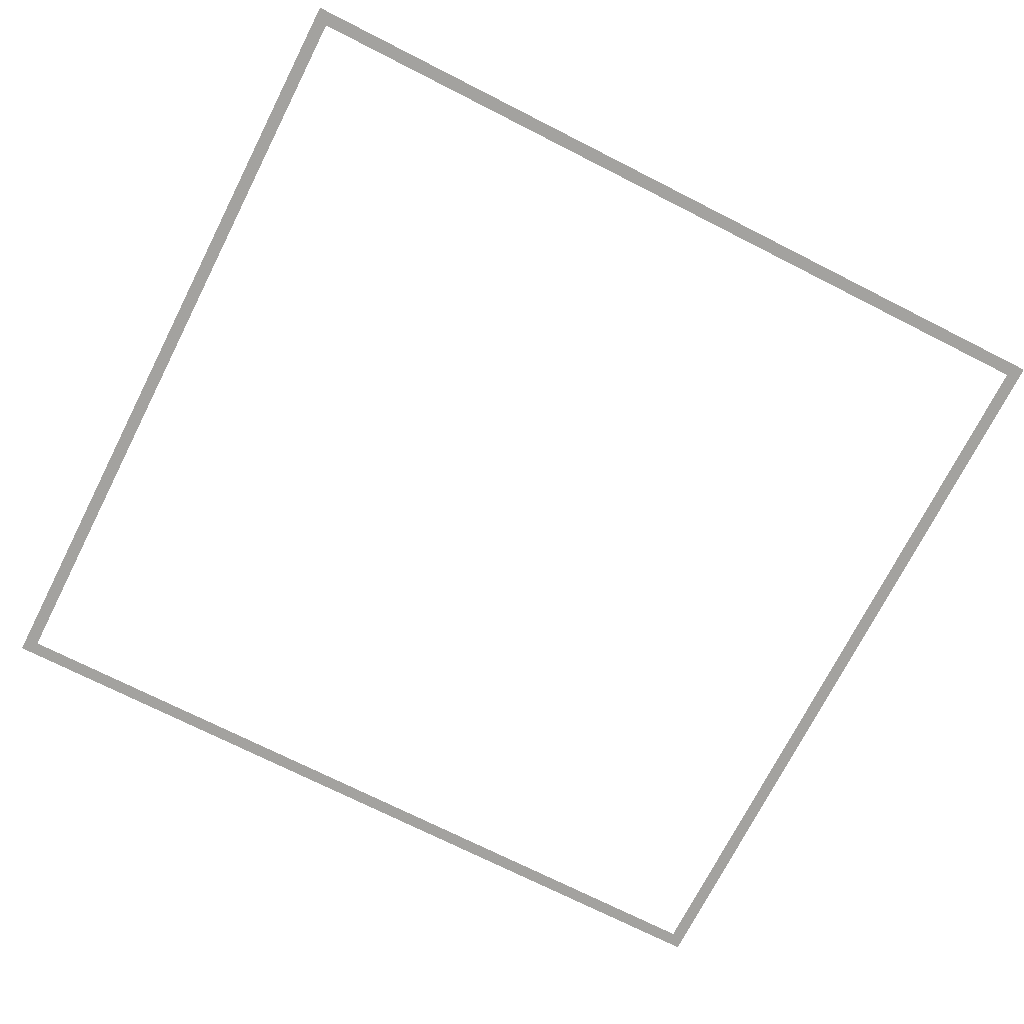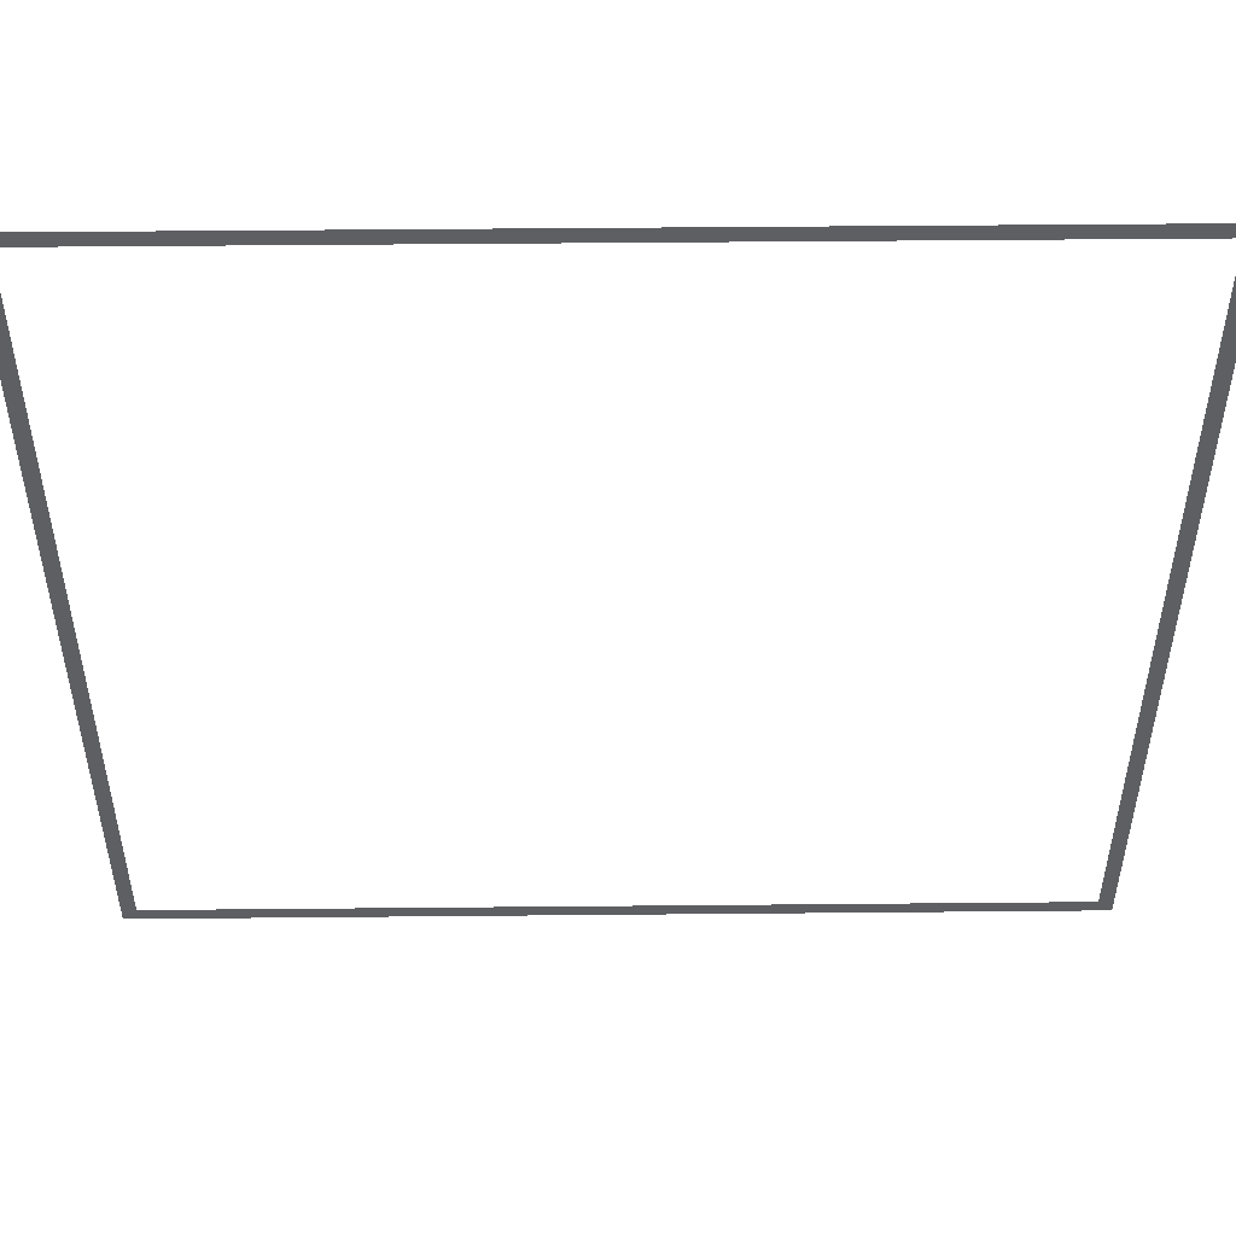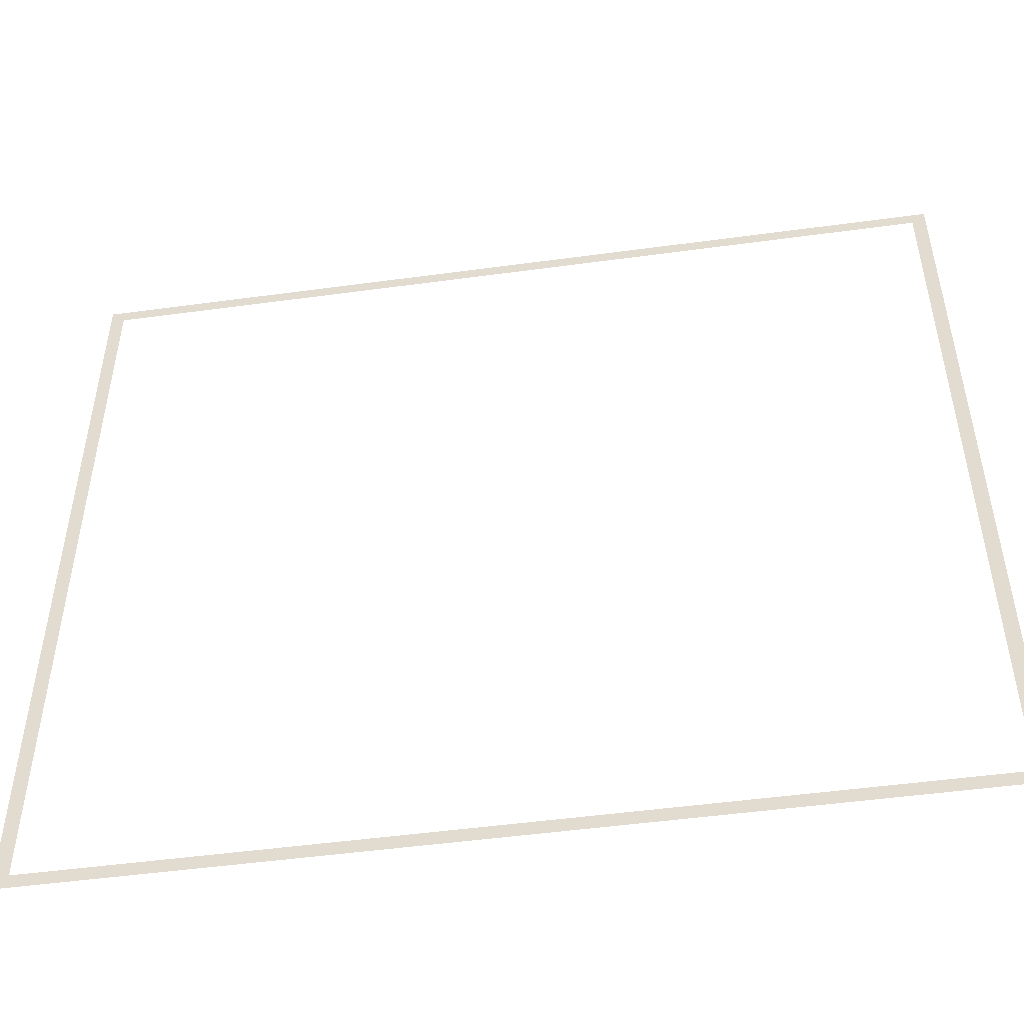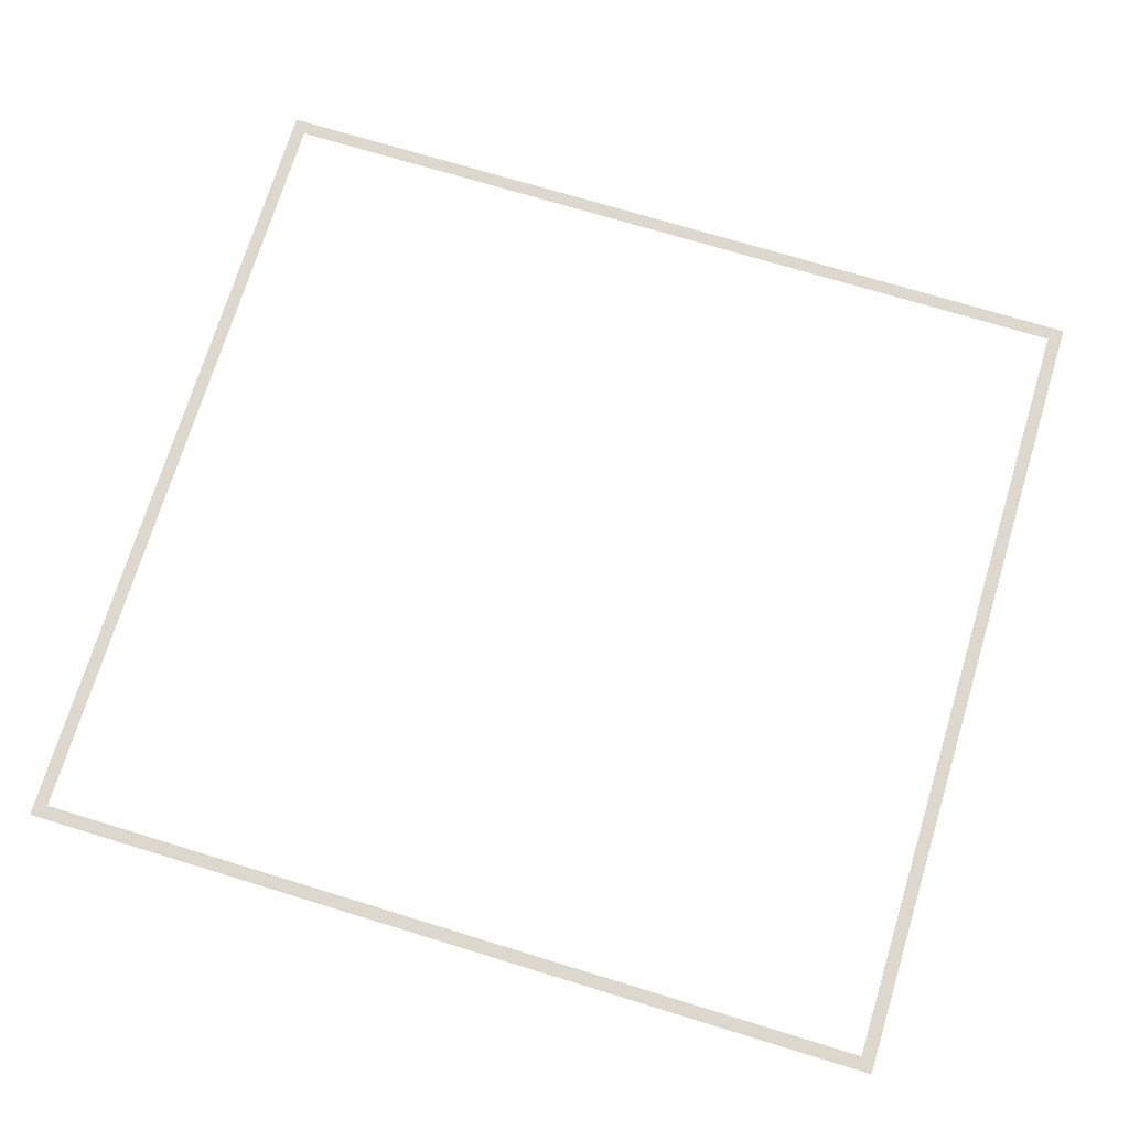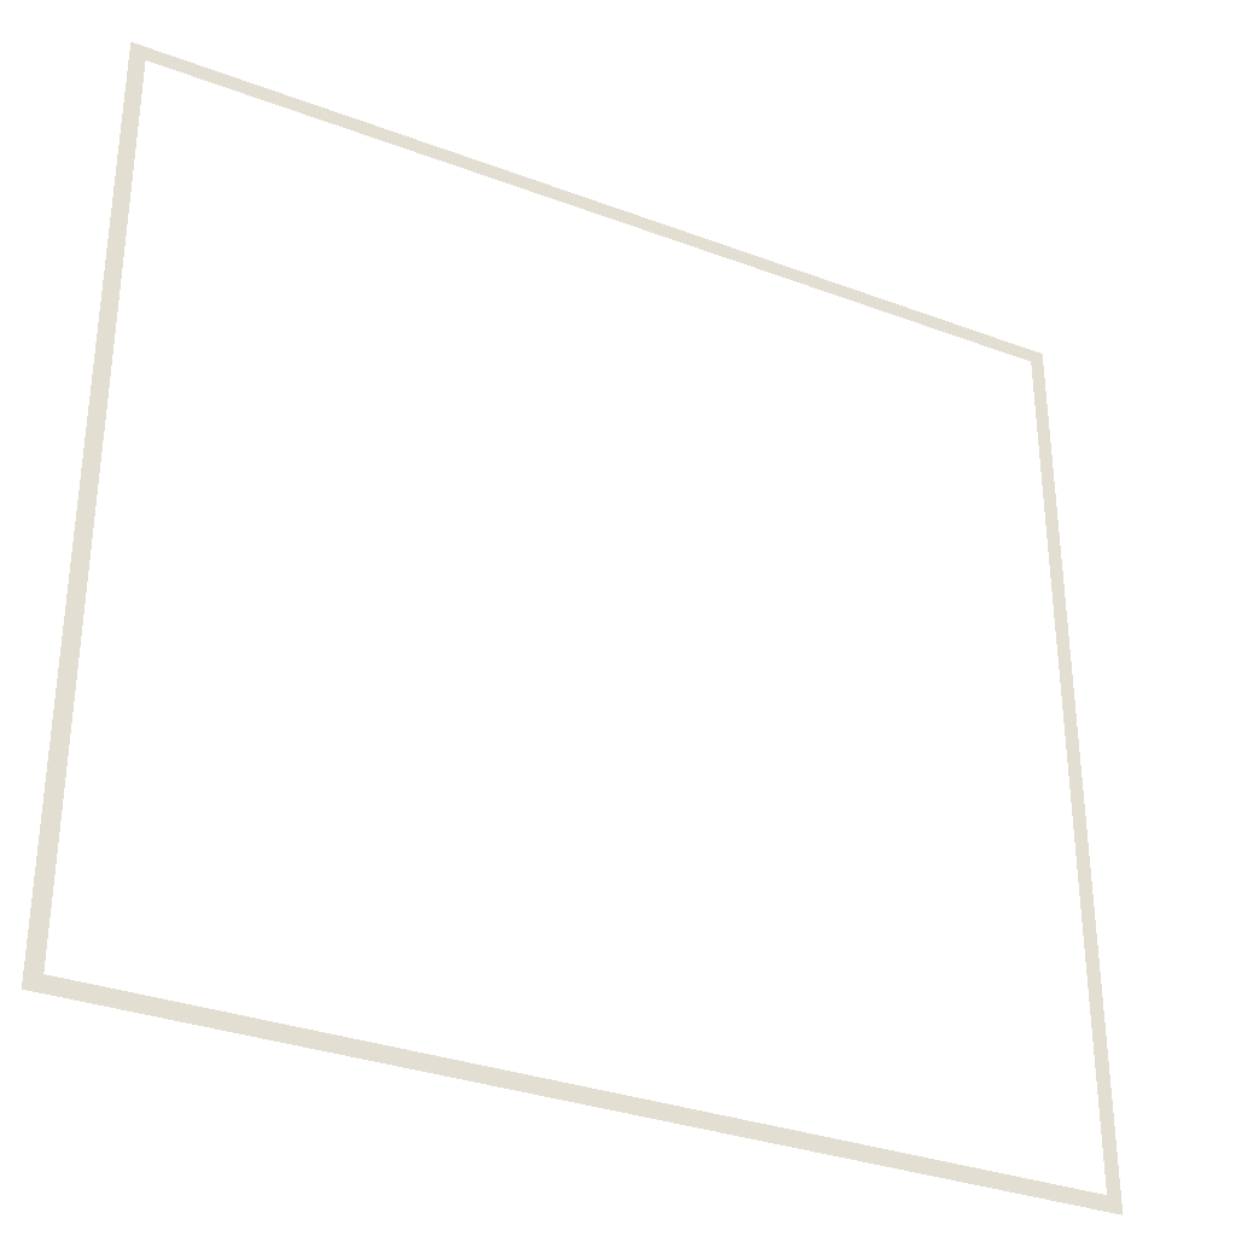
<metadata>
{"format":"obj","ext":"obj","renderer":"f3d","projection":"perspective","resolution":1024,"background":"white","views":[{"elev":-72.4,"azim":-26.9,"up":"+Y"},{"elev":50.2,"azim":-0.6,"up":"+Z"},{"elev":-50.0,"azim":-171.5,"up":"+Z"},{"elev":72.3,"azim":-163.0,"up":"+Y"},{"elev":-31.8,"azim":-28.0,"up":"+Z"}]}
</metadata>
<code>
o #ID41
v -0.5295 0.6285 0.5102
v -0.5131 0.6285 0.4937
v -0.5295 0.6285 0.4937
v 0.5081 0.6285 0.4937
v 0.5081 0.6285 -0.4615
v 0.5245 0.6285 -0.478
v 0.5081 0.6285 -0.478
v 0.5245 0.6285 0.5102
v -0.5131 0.6285 -0.478
v -0.5295 0.6285 -0.478
v -0.5131 0.6285 -0.4615
f 1 2 3
f 3 2 1
f 2 1 4
f 4 1 2
f 5 6 7
f 7 6 5
f 6 5 8
f 8 5 6
f 8 5 4
f 4 5 8
f 8 4 1
f 1 4 8
f 3 9 10
f 10 9 3
f 9 3 11
f 11 3 9
f 11 3 2
f 2 3 11
f 11 7 9
f 9 7 11
f 7 11 5
f 5 11 7

</code>
